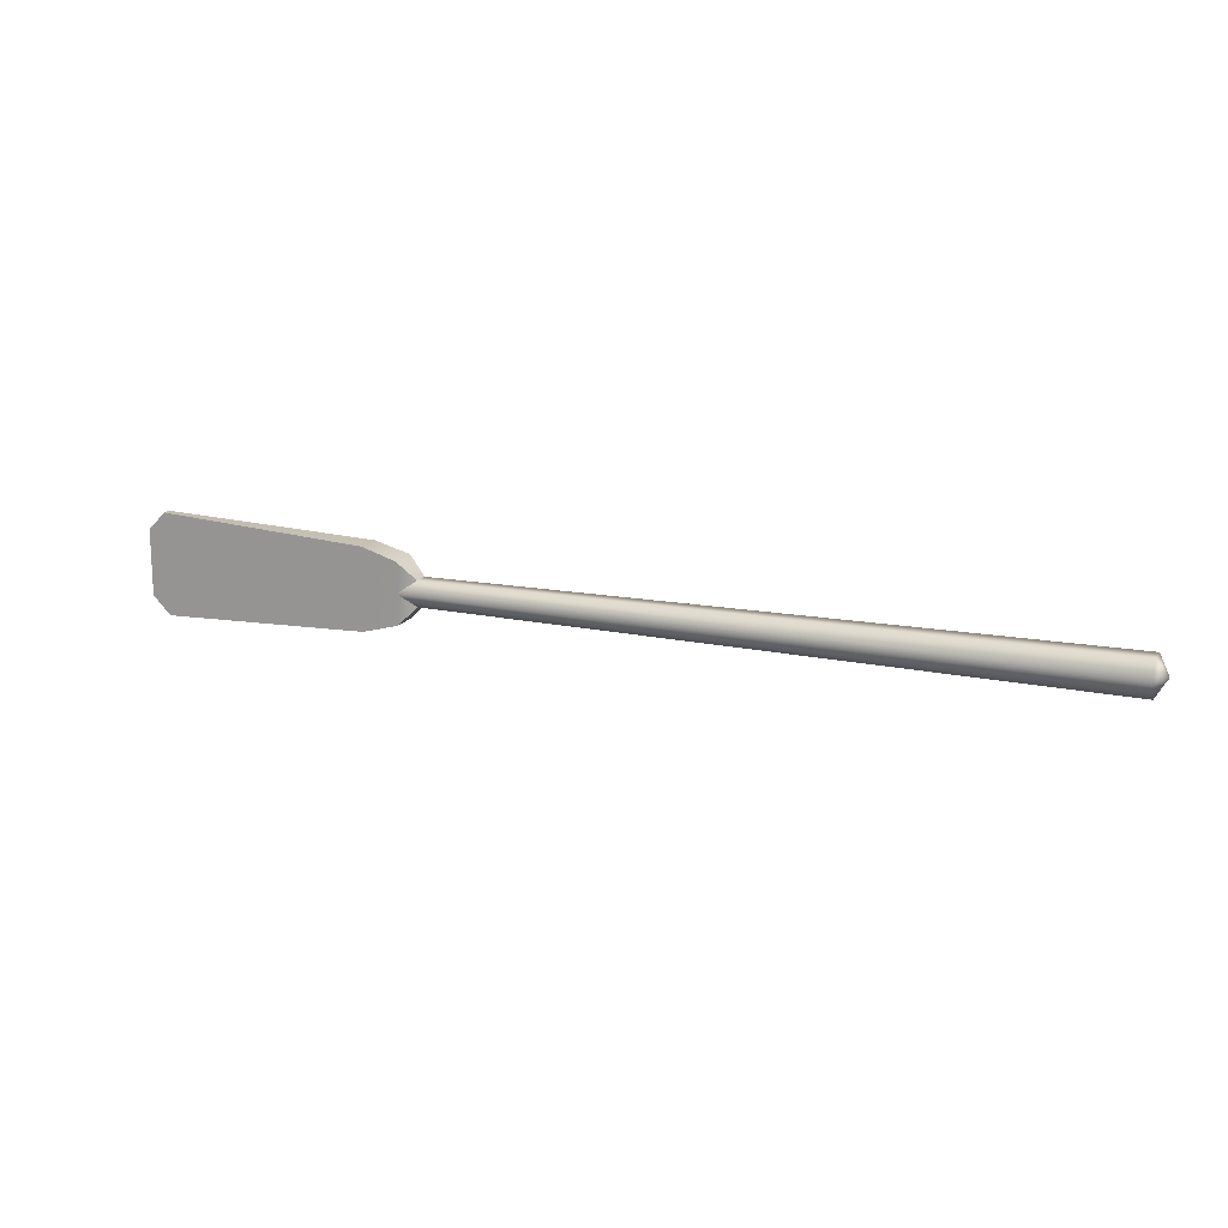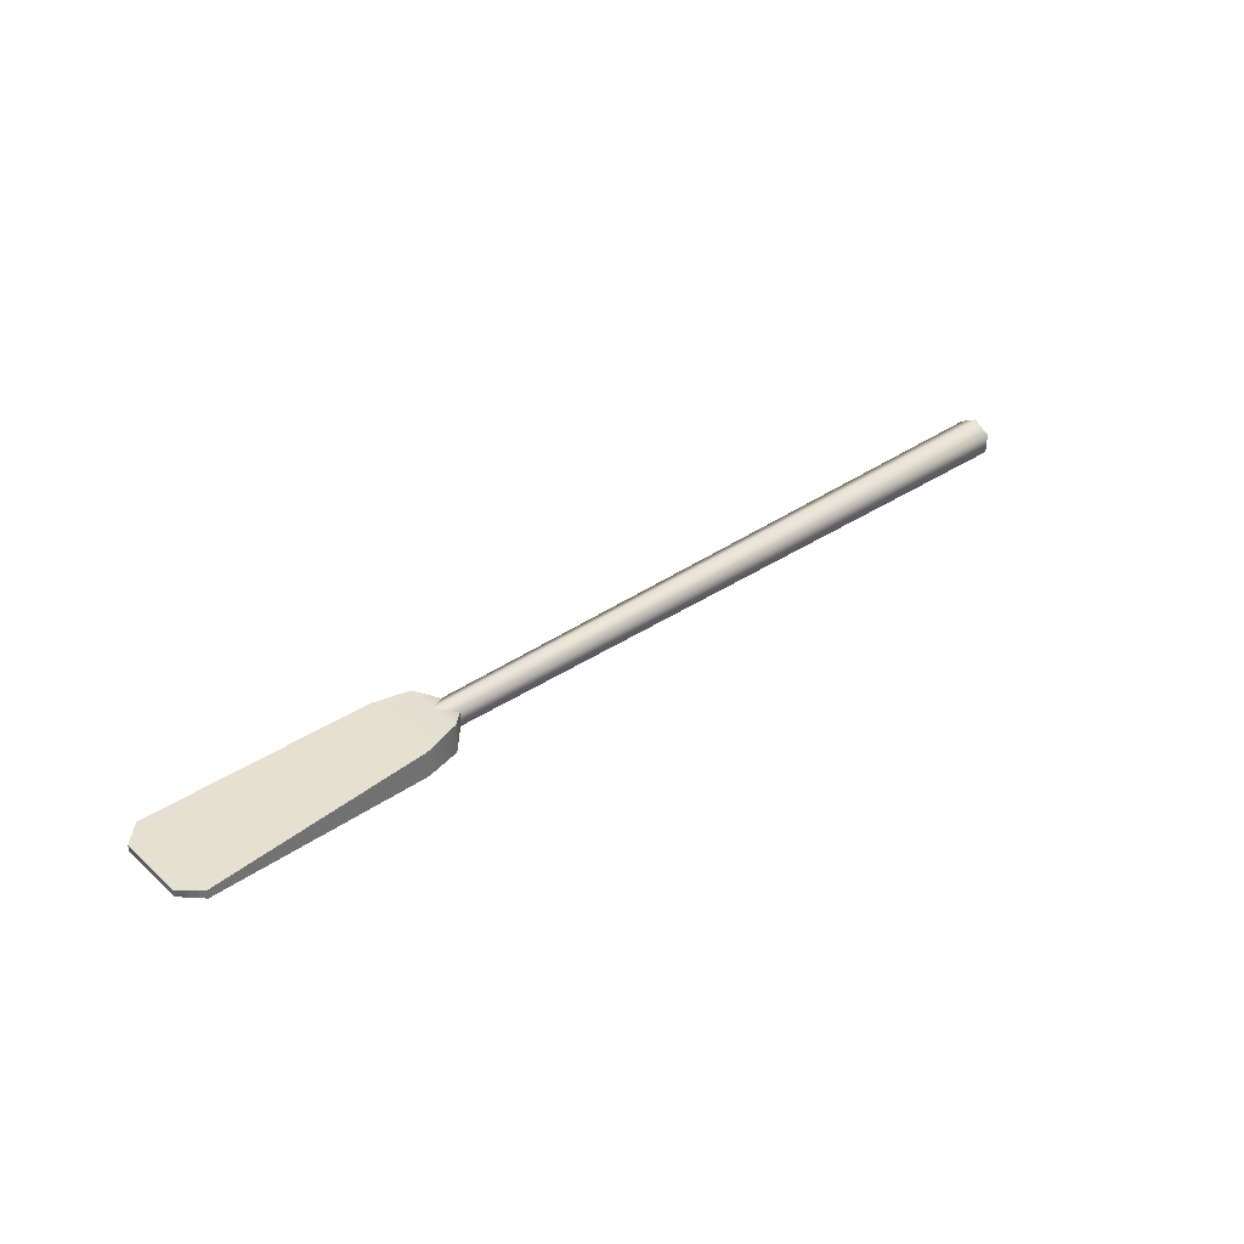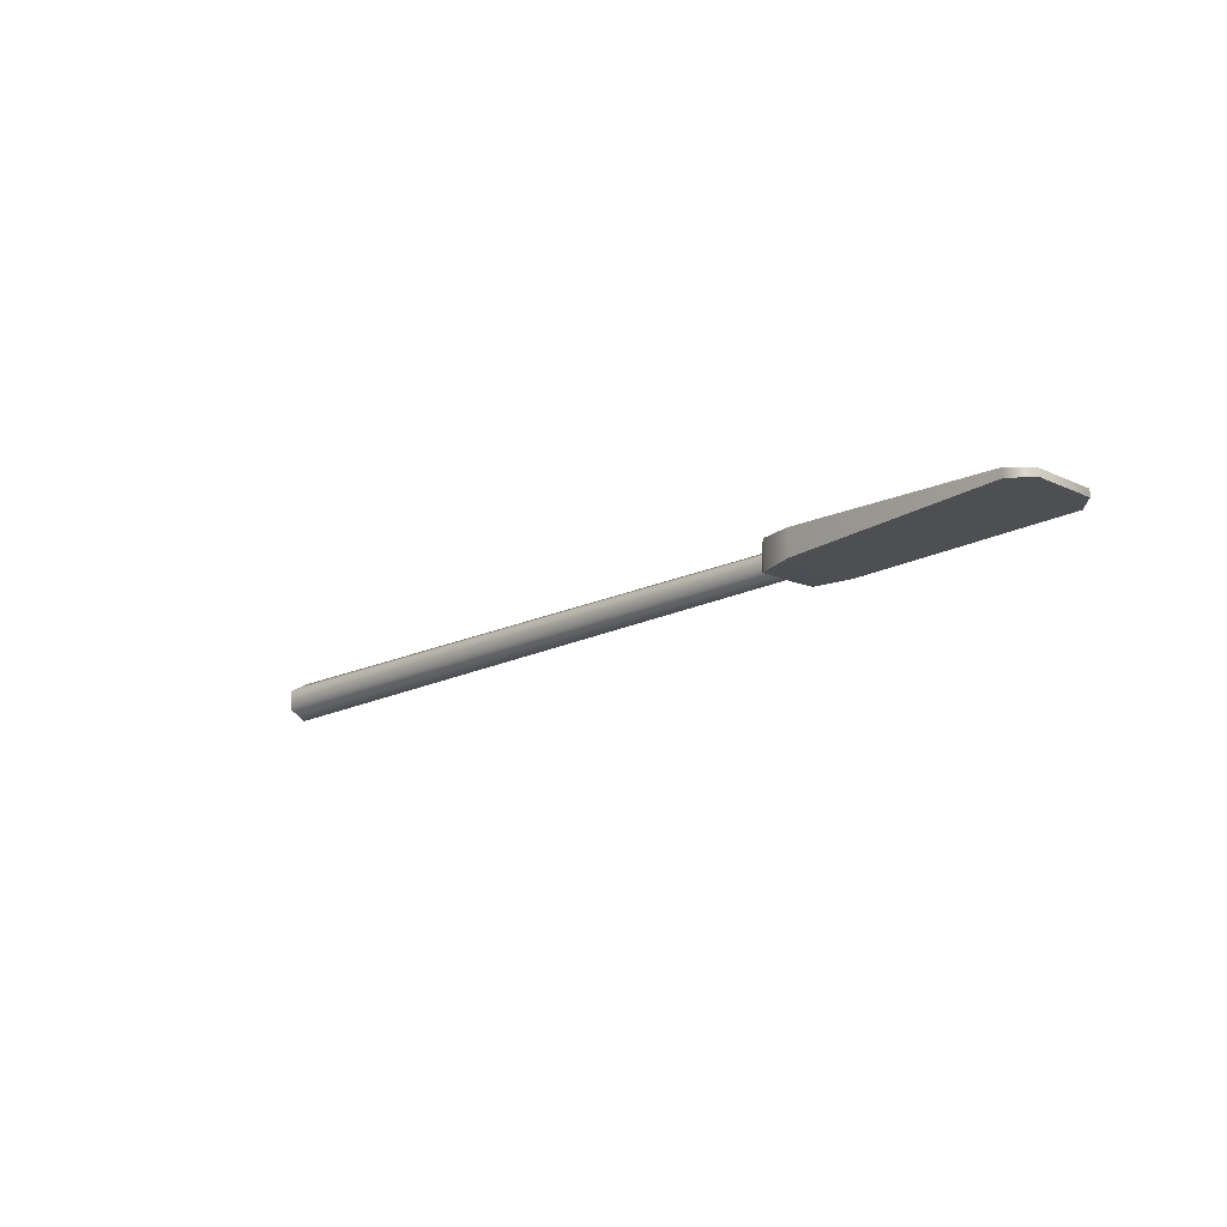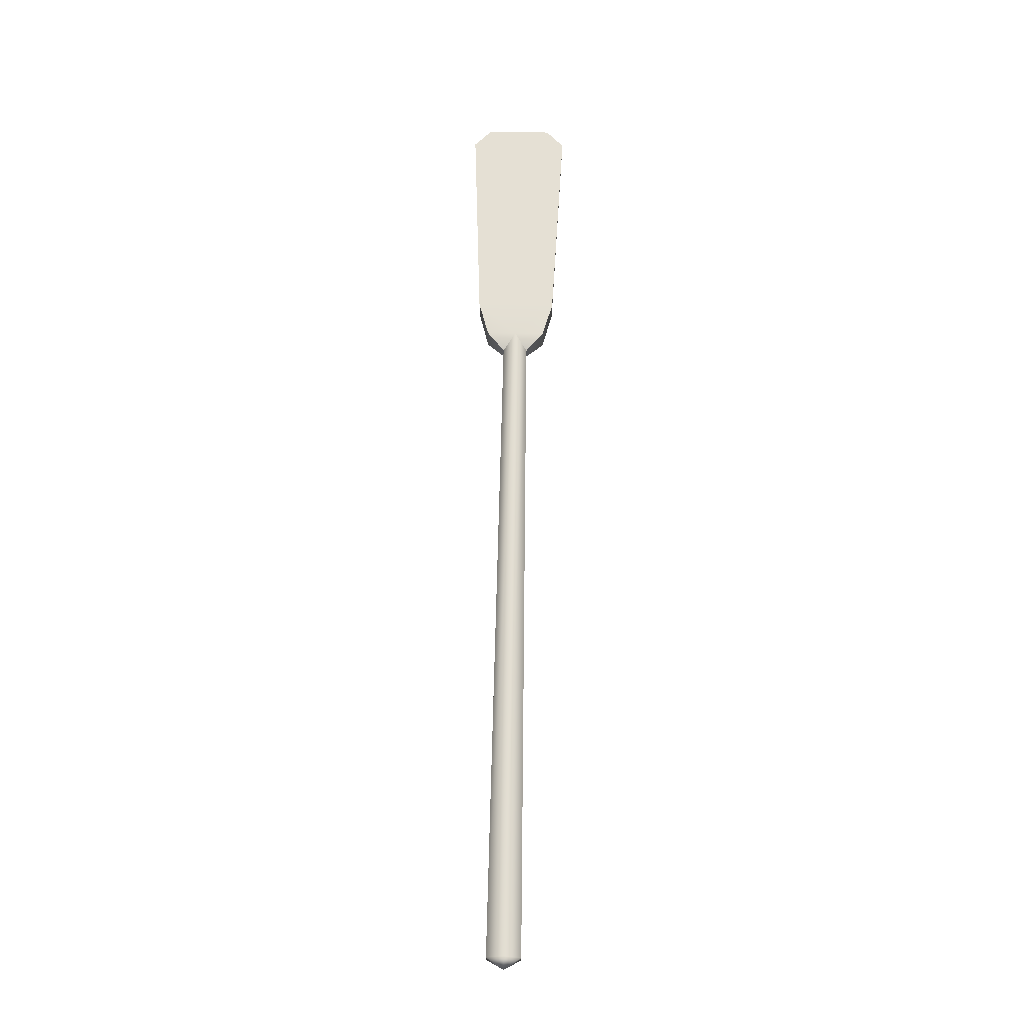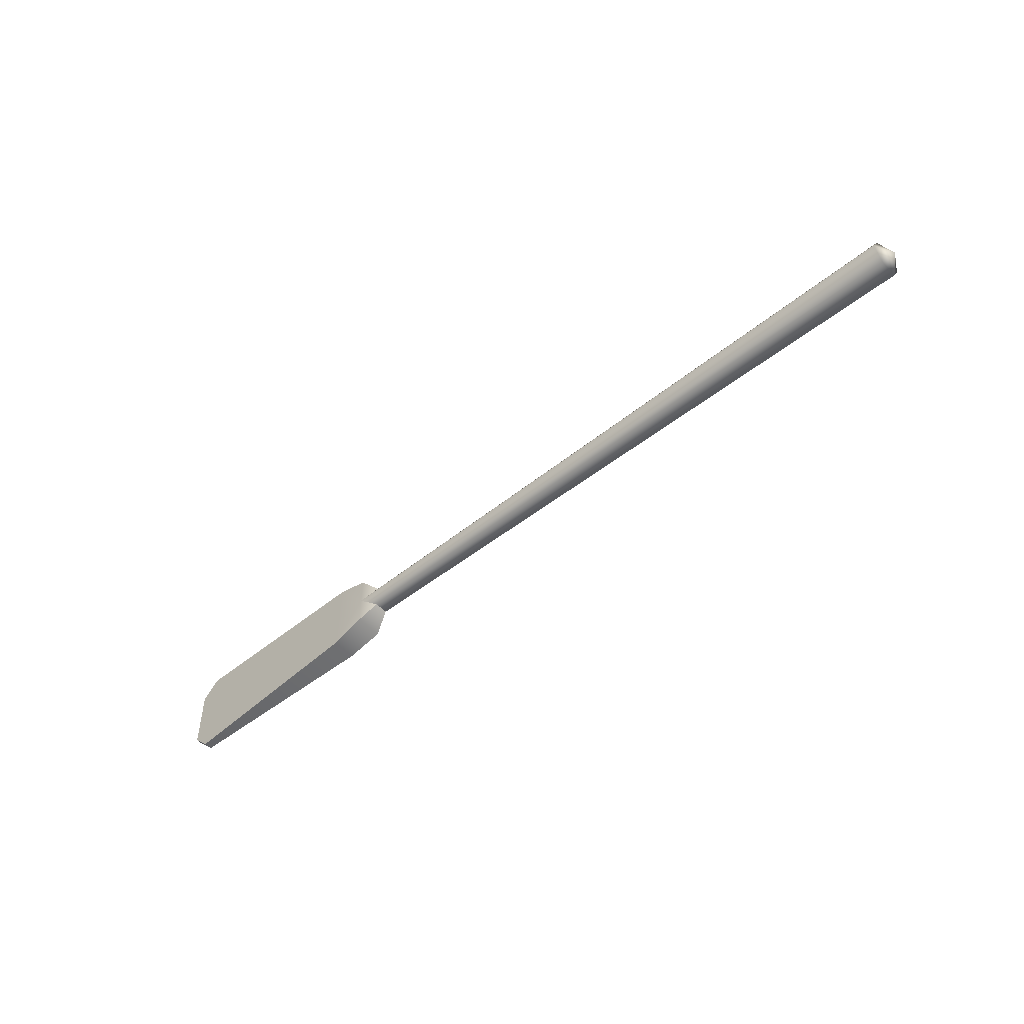
<metadata>
{"format":"obj","ext":"obj","renderer":"f3d","projection":"perspective","resolution":1024,"background":"white","views":[{"elev":16.1,"azim":-157.6,"up":"+Z"},{"elev":36.9,"azim":138.7,"up":"+Y"},{"elev":-16.2,"azim":46.1,"up":"+Y"},{"elev":68.2,"azim":-89.0,"up":"+Y"},{"elev":-50.7,"azim":-138.8,"up":"+Z"}]}
</metadata>
<code>
g default
v 7.479 -0.2023 0.3505
v 7.973 -0.4 0.8423
v 7.479 0.2023 0.3505
v 7.973 0.4 0.8423
v 15.49 -0.09817 0.9131
v 14.98 -0.1189 1.41
v 15.49 0.09817 0.9131
v 14.98 0.1189 1.41
v 7.479 0.2023 -0.3505
v 7.973 0.4 -0.8423
v 7.479 -0.2023 -0.3505
v 7.973 -0.4 -0.8423
v 14.98 0.1189 -1.41
v 15.49 0.09817 -0.9131
v 15.49 -0.09817 -0.9131
v 14.98 -0.1189 -1.41
v 8.987 0.3593 -1.128
v 8.987 -0.3593 -1.128
v 8.96 -0.3604 1.126
v 8.96 0.3604 1.126
v 7.973 0.4 0
v 7.973 -0.4 0
v -10.79 0.274 -0.4746
v -10.79 -0.274 -0.4746
v -10.79 -0.548 0
v -10.79 -0.274 0.4746
v -10.79 0.274 0.4746
v -10.79 0.548 0
v -11.09 0 0
v 7.346 0.405 0
v 7.393 -0.4046 0
g Debris_oar:pCube22
f 4 2 19 20
f 12 10 17 18
f 7 5 15 14
f 17 20 8 13
f 22 2 1
f 1 2 4 3
f 6 5 7 8
f 9 10 12 11
f 13 14 15 16
f 18 17 13 16
f 20 19 6 8
f 3 4 21
f 19 18 16 6
f 2 22 18 19
f 21 4 20 17
f 13 8 7 14
f 6 16 15 5
f 11 12 22
f 18 22 12
f 10 21 17
f 21 10 9
f 9 11 24 23
f 11 31 25 24
f 31 1 26 25
f 1 3 27 26
f 3 30 28 27
f 30 9 23 28
f 23 24 29
f 24 25 29
f 25 26 29
f 26 27 29
f 27 28 29
f 28 23 29
f 3 21 30
f 21 9 30
f 11 22 31
f 22 1 31

</code>
